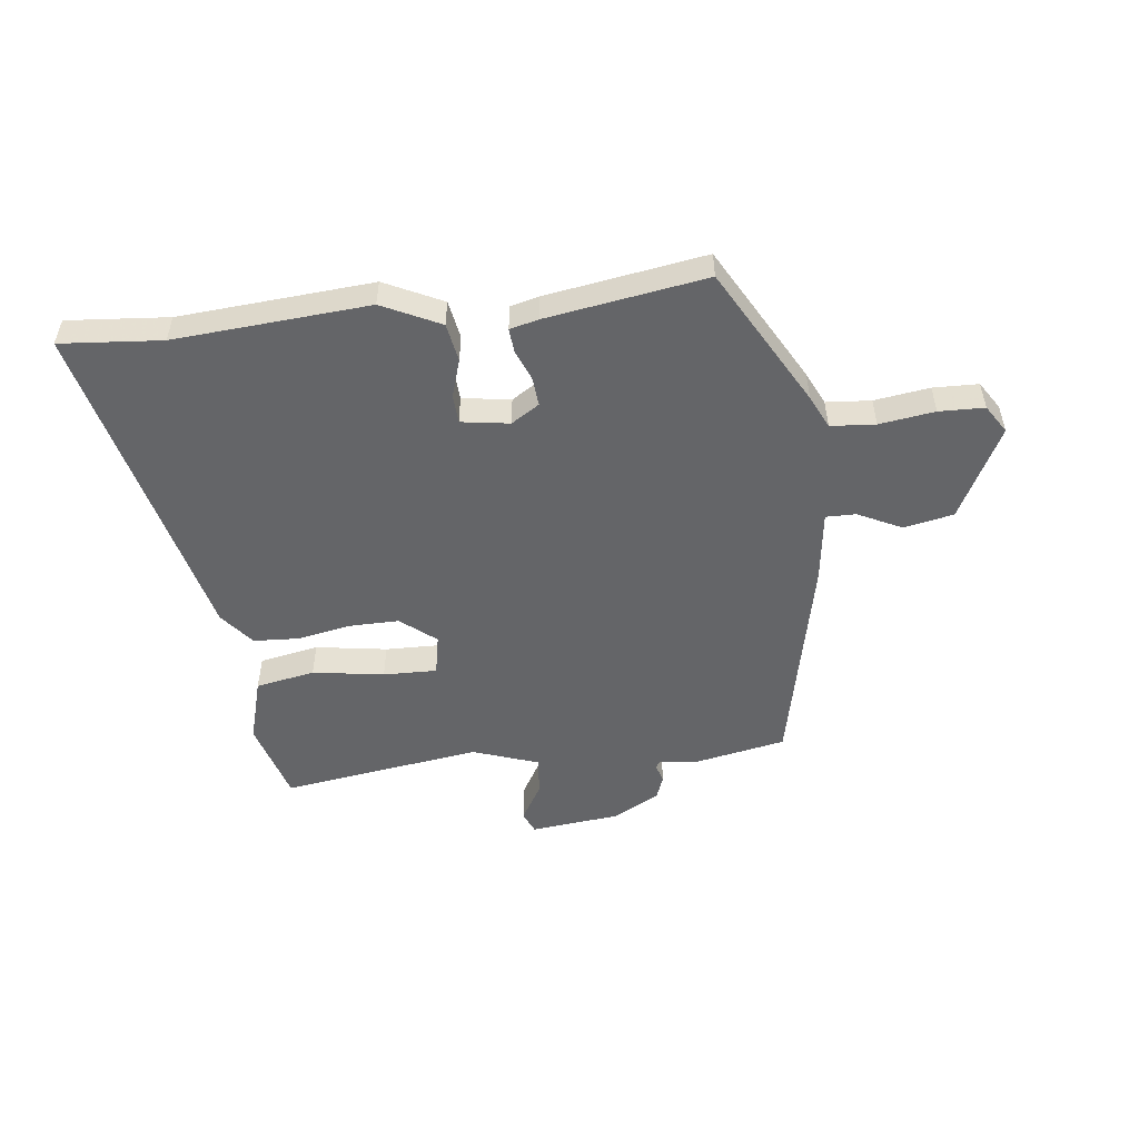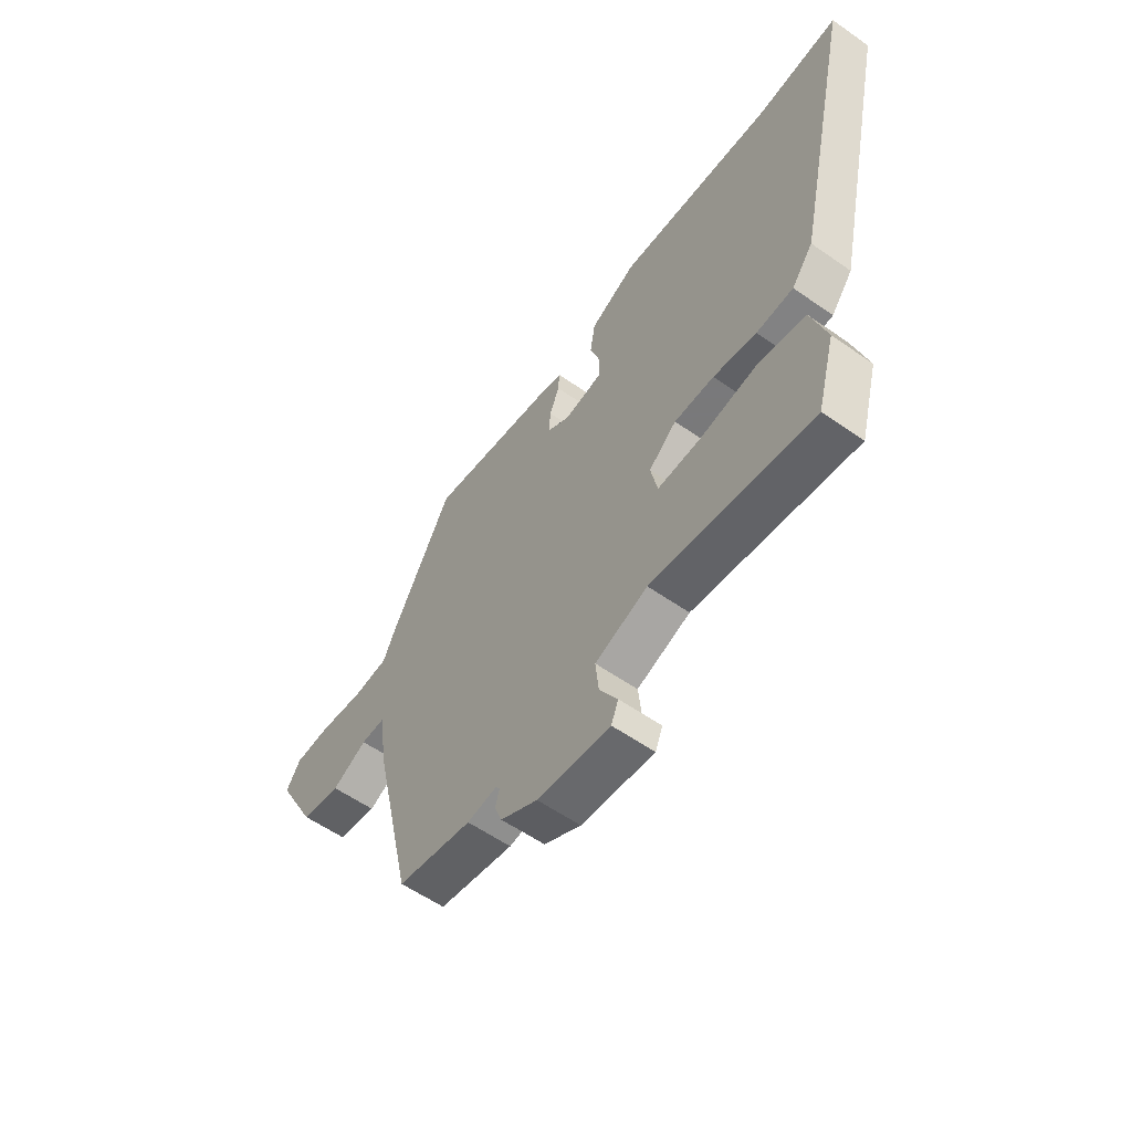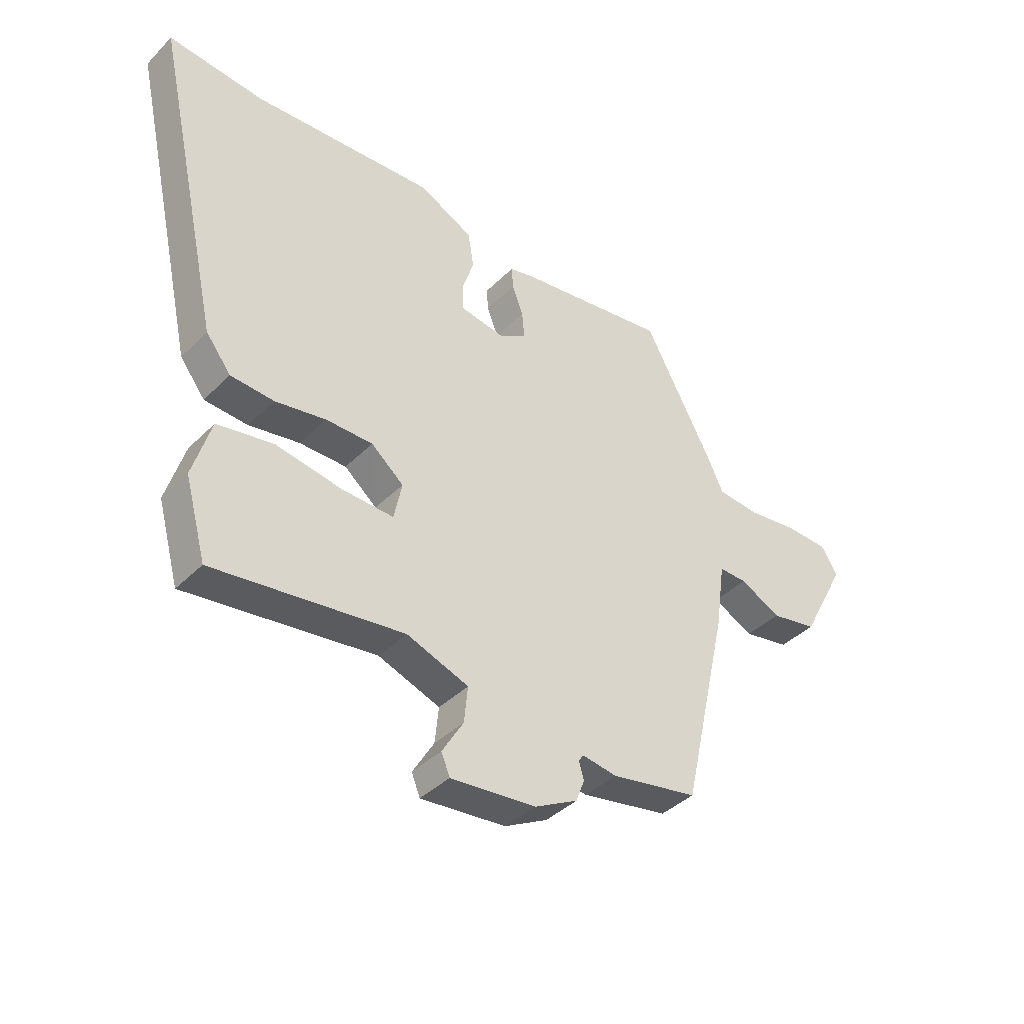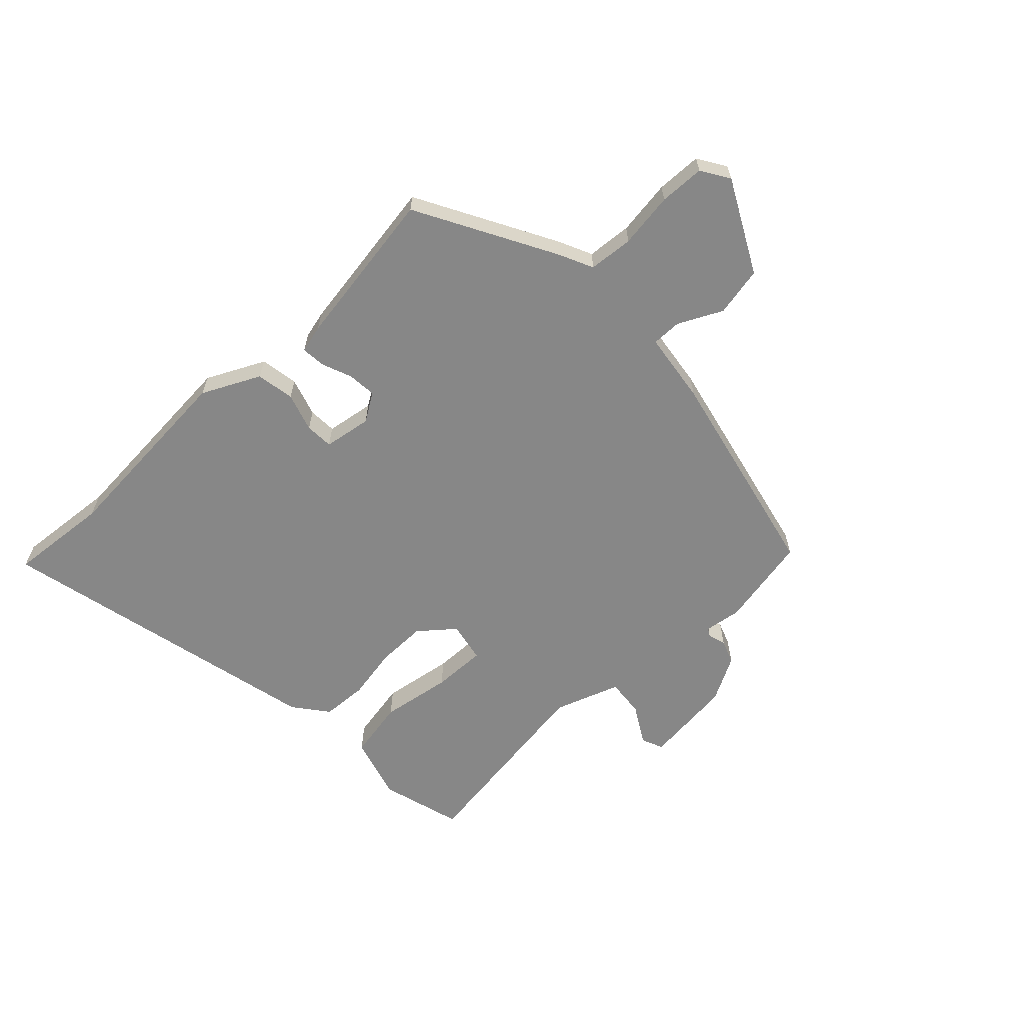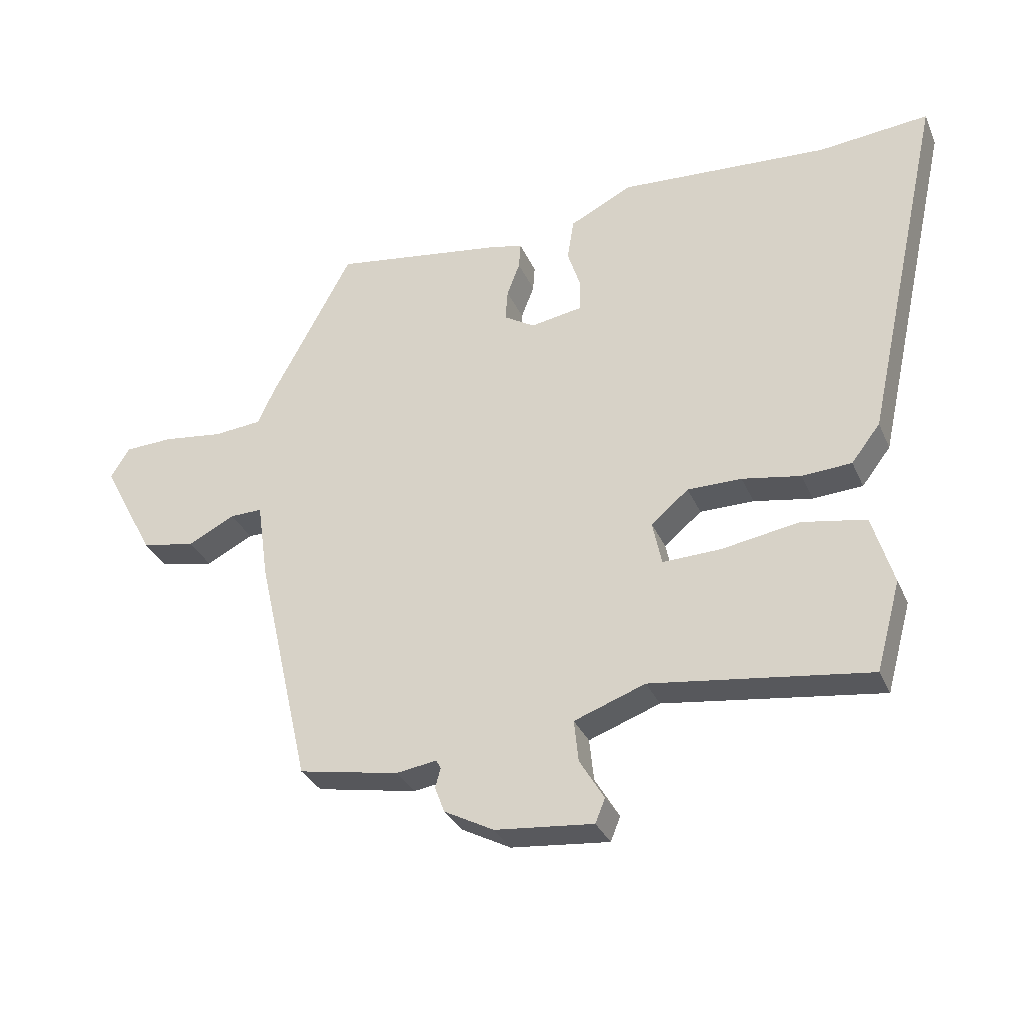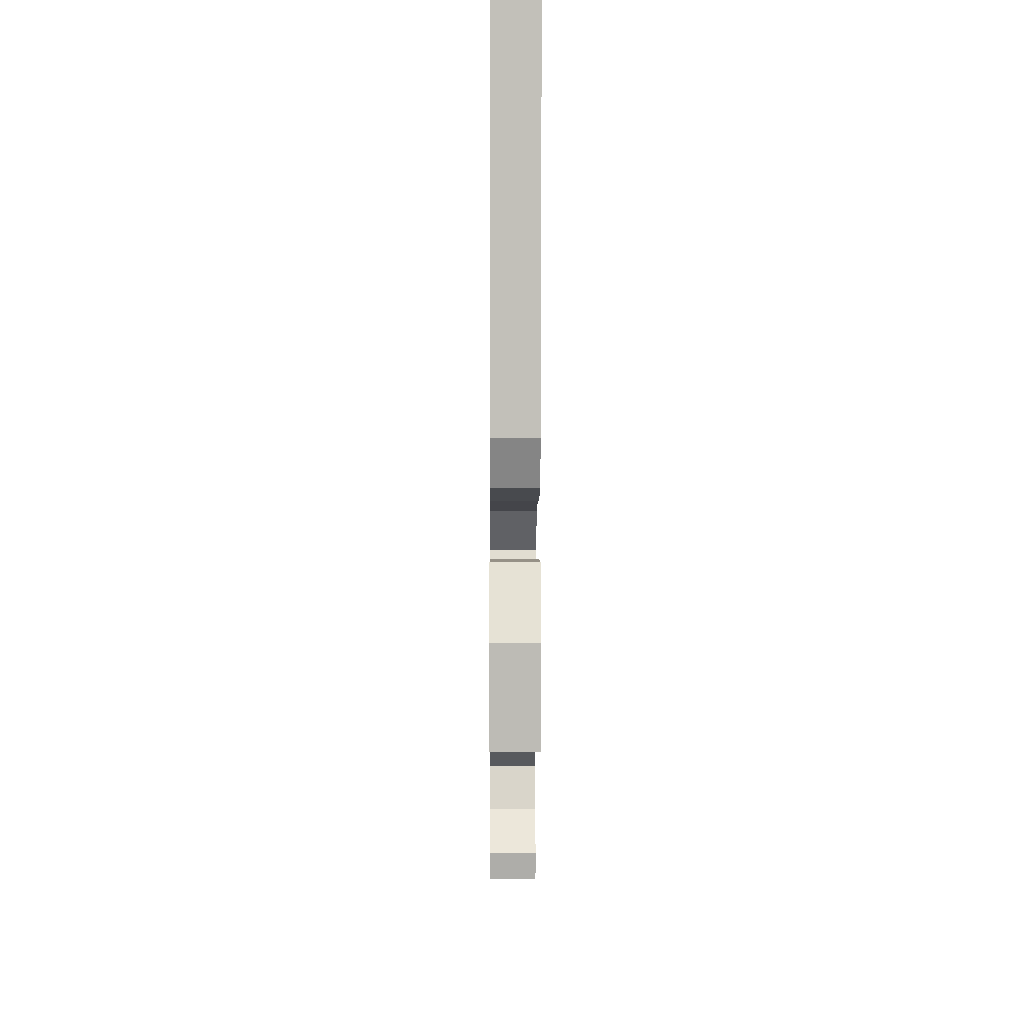
<metadata>
{"format":"obj","ext":"obj","renderer":"f3d","projection":"perspective","resolution":1024,"background":"white","views":[{"elev":-51.6,"azim":7.4,"up":"+Y"},{"elev":-57.8,"azim":-126.0,"up":"+Z"},{"elev":-39.7,"azim":-39.5,"up":"+Z"},{"elev":-62.3,"azim":43.9,"up":"+Y"},{"elev":-32.1,"azim":-159.0,"up":"+Z"},{"elev":-9.3,"azim":-90.4,"up":"+Z"}]}
</metadata>
<code>
v -0.495 0.07 -0.499
v -0.535 0.07 -0.354
v -0.501 0.07 -0.24
v -0.396 0.07 -0.221
v -0.27 0.07 -0.242
v -0.175 0.07 -0.245
v -0.16 0.07 -0.173
v -0.221 0.07 -0.122
v -0.309 0.07 -0.122
v -0.404 0.07 -0.139
v -0.485 0.07 -0.134
v -0.532 0.07 -0.073
v -0.663 0.07 0.515
v -0.484 0.07 0.498
v -0.141 0.07 0.52
v -0.039 0.07 0.469
v -0.028 0.07 0.401
v -0.05 0.07 0.333
v -0.048 0.07 0.283
v 0.037 0.07 0.269
v 0.087 0.07 0.3
v 0.083 0.07 0.351
v 0.062 0.07 0.406
v 0.059 0.07 0.448
v 0.109 0.07 0.46
v 0.392 0.07 0.502
v 0.525 0.07 0.256
v 0.552 0.07 0.197
v 0.631 0.07 0.19
v 0.729 0.07 0.203
v 0.809 0.07 0.2
v 0.84 0.07 0.15
v 0.754 0.07 -0.012
v 0.666 0.07 -0.029
v 0.589 0.07 0.01
v 0.536 0.07 0.011
v 0.518 0.07 -0.115
v 0.43 0.07 -0.499
v 0.266 0.07 -0.53
v 0.2 0.07 -0.52
v 0.192 0.07 -0.534
v 0.201 0.07 -0.566
v 0.185 0.07 -0.608
v 0.104 0.07 -0.651
v -0.056 0.07 -0.667
v -0.072 0.07 -0.628
v -0.032 0.07 -0.561
v -0.025 0.07 -0.493
v -0.141 0.07 -0.451
v -0.495 0 -0.499
v -0.535 0 -0.354
v -0.501 0 -0.24
v -0.396 0 -0.221
v -0.27 0 -0.242
v -0.175 0 -0.245
v -0.16 0 -0.173
v -0.221 0 -0.122
v -0.309 0 -0.122
v -0.404 0 -0.139
v -0.485 0 -0.134
v -0.532 0 -0.073
v -0.663 0 0.515
v -0.484 0 0.498
v -0.141 0 0.52
v -0.039 0 0.469
v -0.028 0 0.401
v -0.05 0 0.333
v -0.048 0 0.283
v 0.037 0 0.269
v 0.087 0 0.3
v 0.083 0 0.351
v 0.062 0 0.406
v 0.059 0 0.448
v 0.109 0 0.46
v 0.392 0 0.502
v 0.525 0 0.256
v 0.552 0 0.197
v 0.631 0 0.19
v 0.729 0 0.203
v 0.809 0 0.2
v 0.84 0 0.15
v 0.754 0 -0.012
v 0.666 0 -0.029
v 0.589 0 0.01
v 0.536 0 0.011
v 0.518 0 -0.115
v 0.43 0 -0.499
v 0.266 0 -0.53
v 0.2 0 -0.52
v 0.192 0 -0.534
v 0.201 0 -0.566
v 0.185 0 -0.608
v 0.104 0 -0.651
v -0.056 0 -0.667
v -0.072 0 -0.628
v -0.032 0 -0.561
v -0.025 0 -0.493
v -0.141 0 -0.451
f 44 45 46 47
f 44 47 48
f 41 42 43 44
f 40 41 44 48
f 37 38 39 40
f 36 37 40 48
f 32 33 34 35
f 32 35 36
f 29 30 31 32
f 28 29 32 36
f 22 23 24 25
f 21 22 25 26
f 15 16 17 18
f 14 15 18 19
f 13 14 19
f 12 13 19
f 9 10 11 12
f 8 9 12 19
f 7 8 19 20
f 2 3 4 5
f 49 1 2 5
f 49 5 6
f 21 26 27 28
f 28 36 48 49
f 20 21 28 49
f 6 7 20 49
f 96 95 94 93
f 97 96 93
f 93 92 91 90
f 97 93 90 89
f 89 88 87 86
f 97 89 86 85
f 84 83 82 81
f 85 84 81
f 81 80 79 78
f 85 81 78 77
f 74 73 72 71
f 75 74 71 70
f 67 66 65 64
f 68 67 64 63
f 68 63 62
f 68 62 61
f 61 60 59 58
f 68 61 58 57
f 69 68 57 56
f 54 53 52 51
f 54 51 50 98
f 55 54 98
f 77 76 75 70
f 98 97 85 77
f 98 77 70 69
f 98 69 56 55
f 1 50 51 2
f 2 51 52 3
f 3 52 53 4
f 4 53 54 5
f 5 54 55 6
f 6 55 56 7
f 7 56 57 8
f 8 57 58 9
f 9 58 59 10
f 10 59 60 11
f 11 60 61 12
f 12 61 62 13
f 13 62 63 14
f 14 63 64 15
f 15 64 65 16
f 16 65 66 17
f 17 66 67 18
f 18 67 68 19
f 19 68 69 20
f 20 69 70 21
f 21 70 71 22
f 22 71 72 23
f 23 72 73 24
f 24 73 74 25
f 25 74 75 26
f 26 75 76 27
f 27 76 77 28
f 28 77 78 29
f 29 78 79 30
f 30 79 80 31
f 31 80 81 32
f 32 81 82 33
f 33 82 83 34
f 34 83 84 35
f 35 84 85 36
f 36 85 86 37
f 37 86 87 38
f 38 87 88 39
f 39 88 89 40
f 40 89 90 41
f 41 90 91 42
f 42 91 92 43
f 43 92 93 44
f 44 93 94 45
f 45 94 95 46
f 46 95 96 47
f 47 96 97 48
f 48 97 98 49
f 49 98 50 1

</code>
